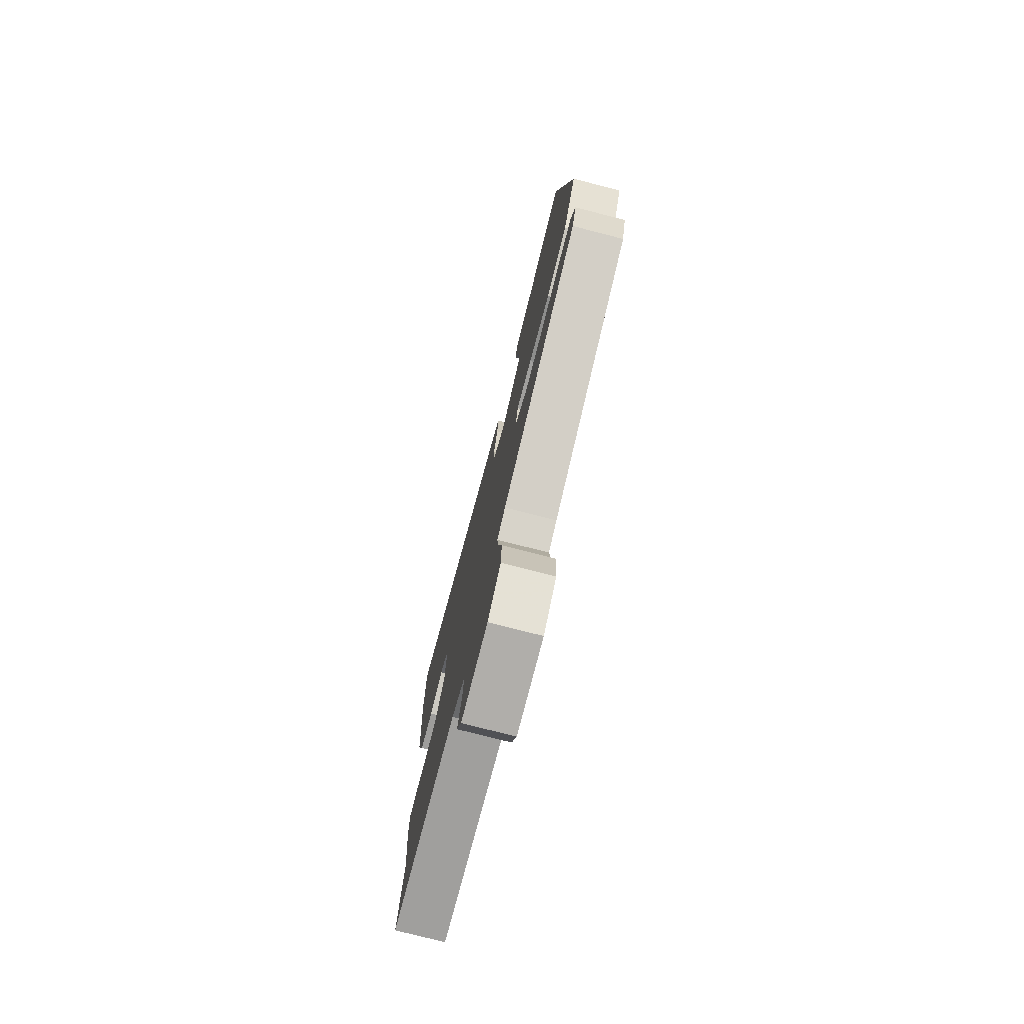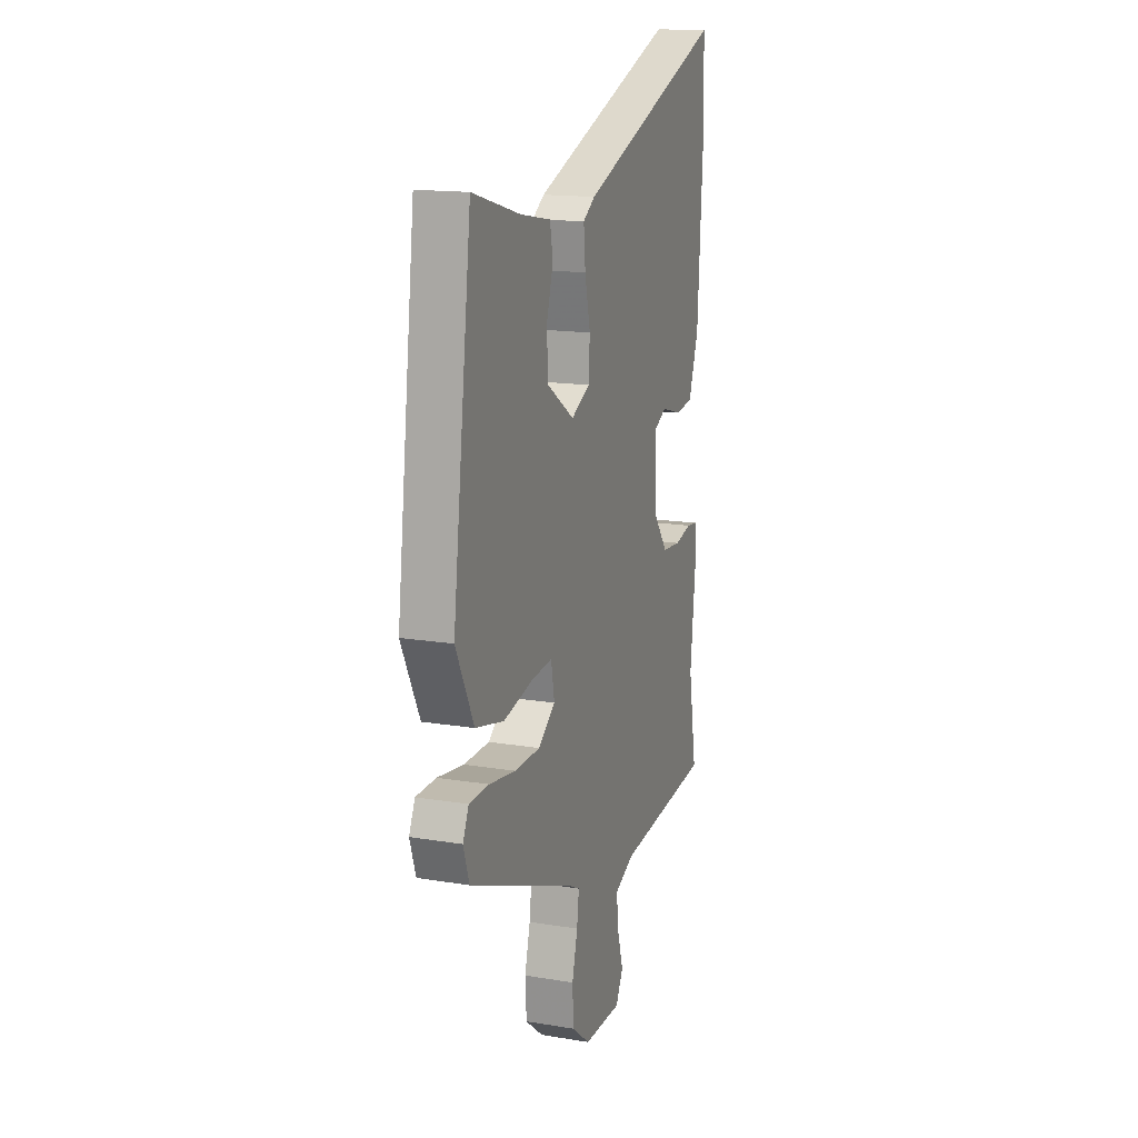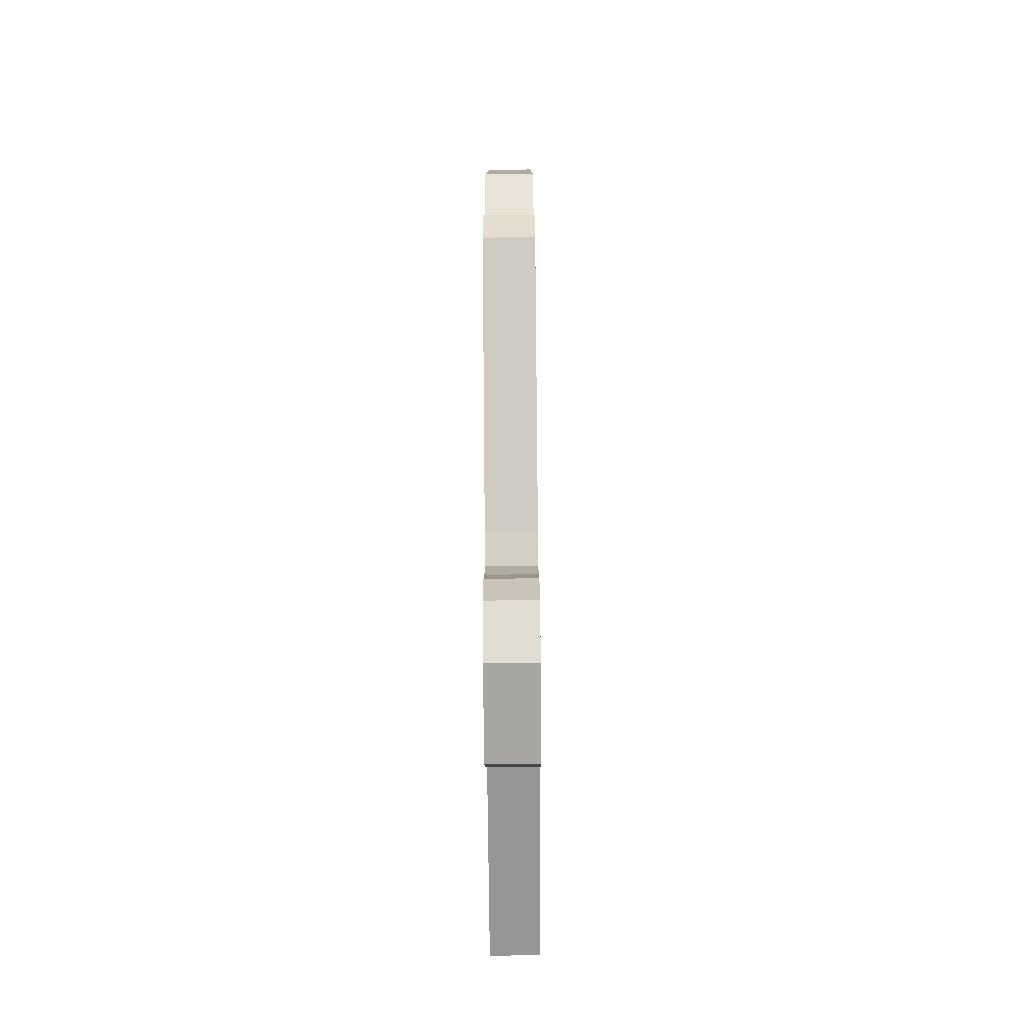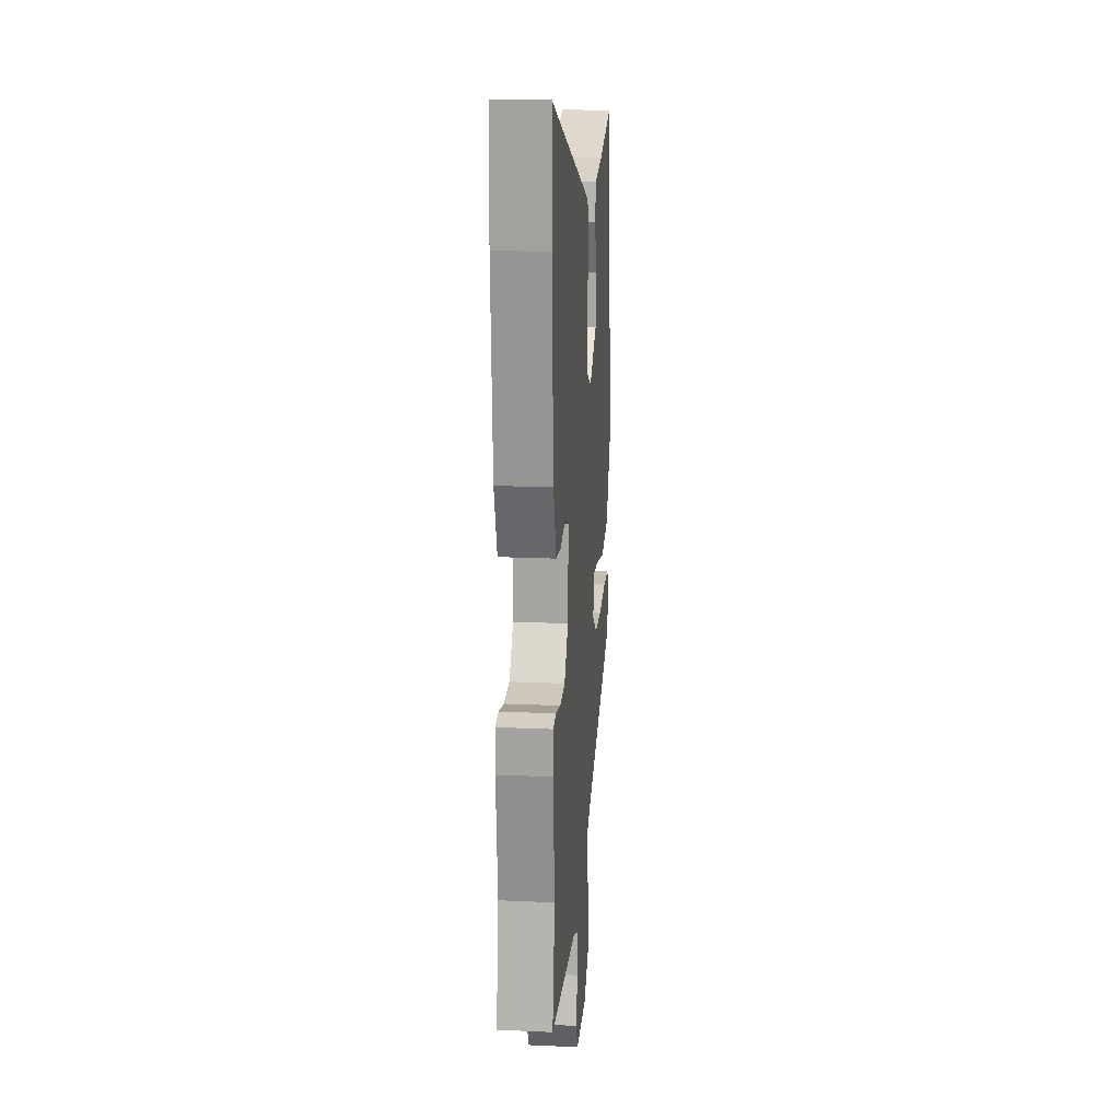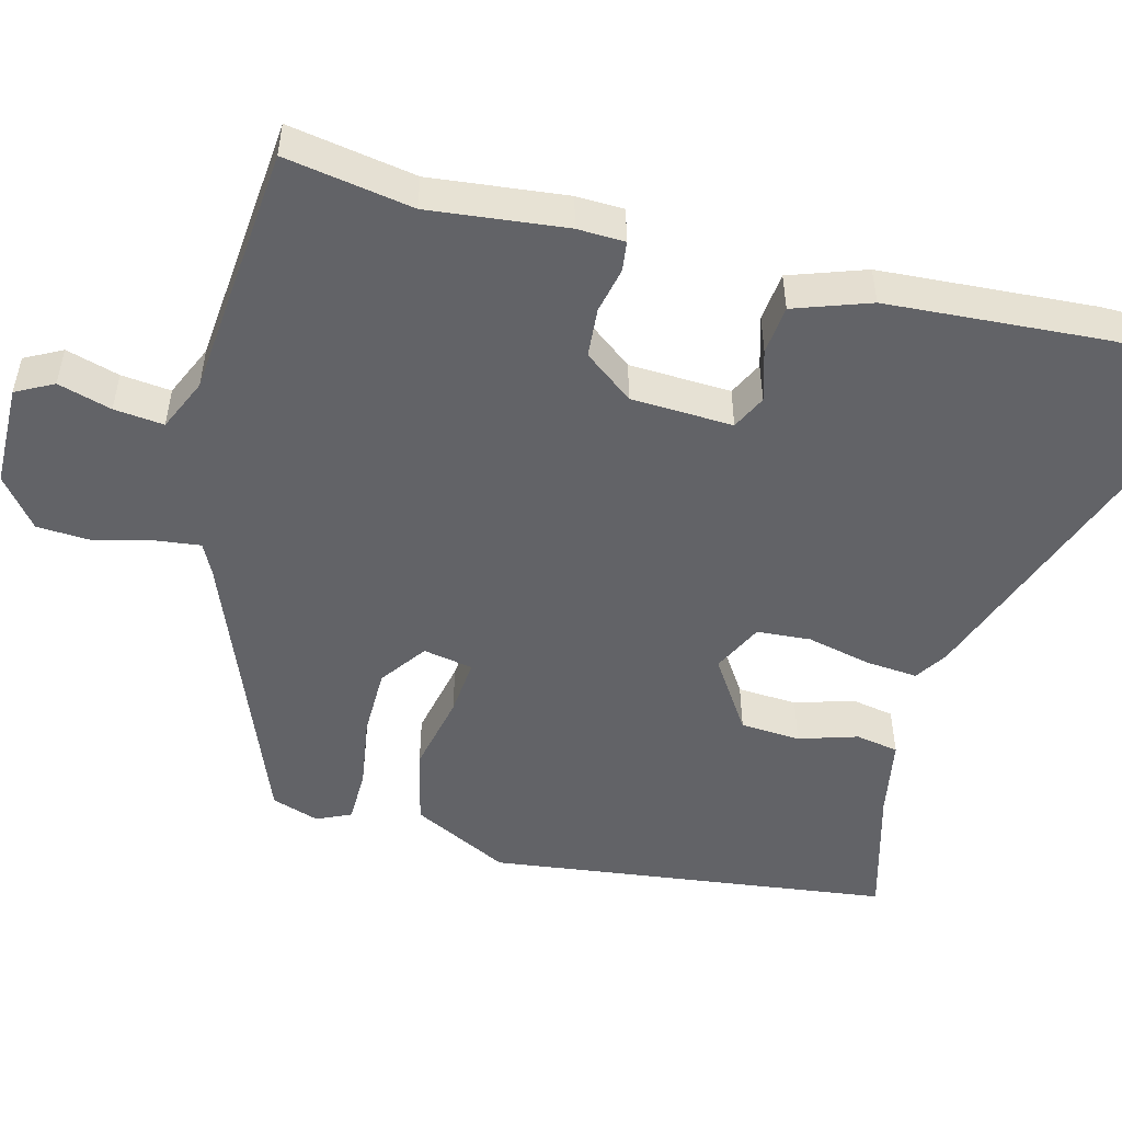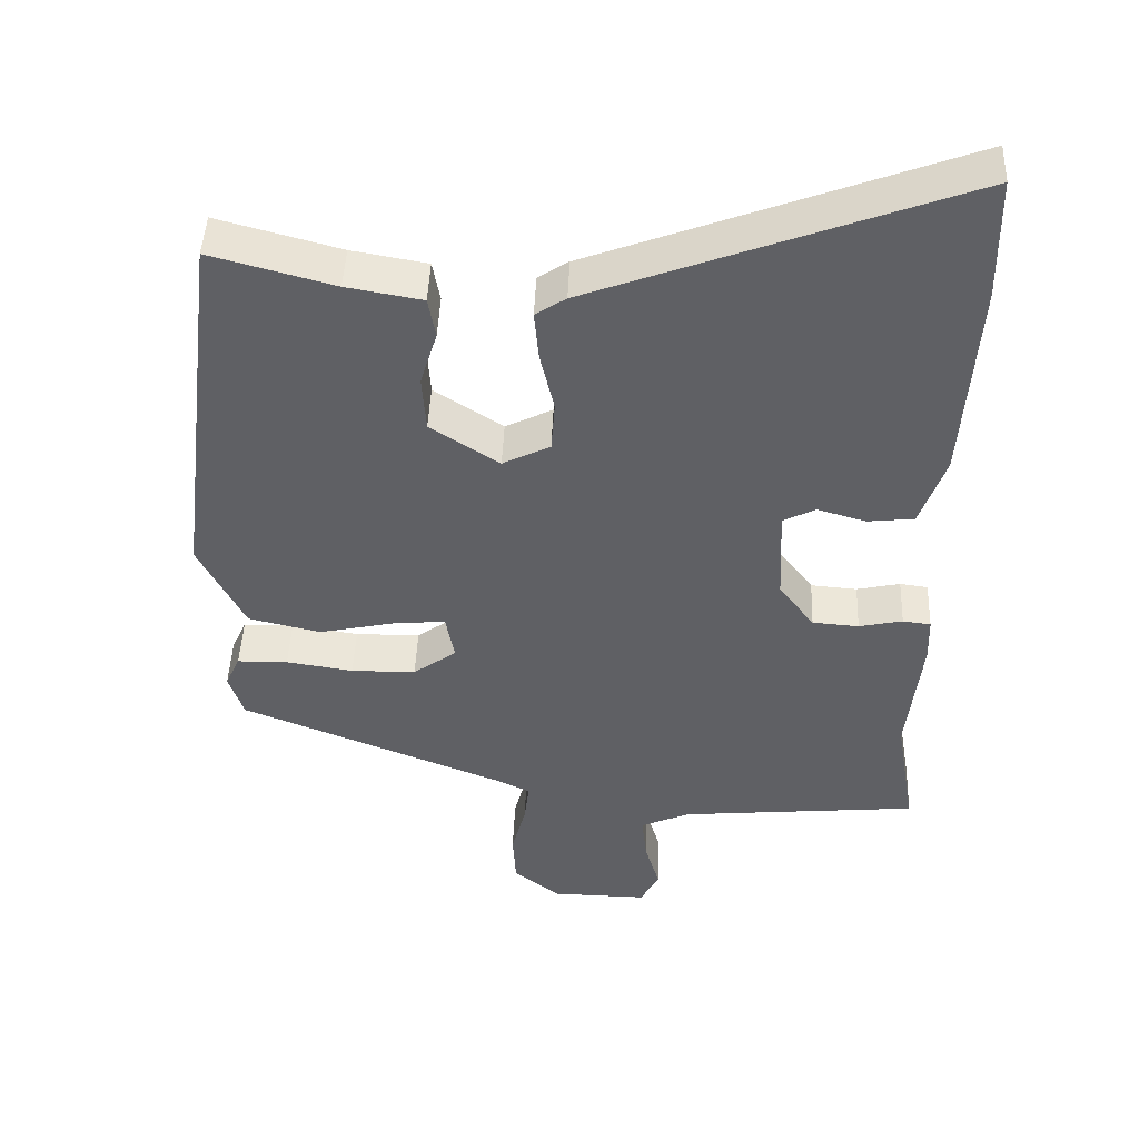
<metadata>
{"format":"obj","ext":"obj","renderer":"f3d","projection":"perspective","resolution":1024,"background":"white","views":[{"elev":-76.8,"azim":75.6,"up":"+Z"},{"elev":15.4,"azim":109.3,"up":"+Z"},{"elev":-73.2,"azim":90.5,"up":"+Z"},{"elev":18.1,"azim":-85.0,"up":"+Z"},{"elev":-51.0,"azim":-104.5,"up":"+Y"},{"elev":46.1,"azim":-177.7,"up":"+Z"}]}
</metadata>
<code>
v 0.469 0.07 -0.322
v 0.103 0.07 -0.468
v 0.063 0.07 -0.488
v 0.07 0.07 -0.545
v 0.089 0.07 -0.618
v 0.085 0.07 -0.69
v 0.022 0.07 -0.74
v -0.109 0.07 -0.742
v -0.134 0.07 -0.694
v -0.114 0.07 -0.625
v -0.107 0.07 -0.561
v -0.174 0.07 -0.531
v -0.5 0.07 -0.5
v -0.472 0.07 -0.336
v -0.491 0.07 -0.16
v -0.489 0.07 -0.099
v -0.451 0.07 -0.094
v -0.392 0.07 -0.107
v -0.329 0.07 -0.102
v -0.281 0.07 -0.039
v -0.275 0.07 0.092
v -0.319 0.07 0.114
v -0.385 0.07 0.095
v -0.448 0.07 0.102
v -0.482 0.07 0.2
v -0.5 0.07 0.479
v -0.497 0.07 0.646
v 0.005 0.07 0.458
v 0.046 0.07 0.431
v 0.04 0.07 0.364
v 0.021 0.07 0.282
v 0.026 0.07 0.213
v 0.09 0.07 0.181
v 0.183 0.07 0.242
v 0.188 0.07 0.319
v 0.165 0.07 0.394
v 0.175 0.07 0.449
v 0.277 0.07 0.467
v 0.443 0.07 0.512
v 0.508 0.07 -0.004
v 0.446 0.07 -0.128
v 0.348 0.07 -0.151
v 0.247 0.07 -0.129
v 0.174 0.07 -0.122
v 0.162 0.07 -0.186
v 0.221 0.07 -0.229
v 0.309 0.07 -0.23
v 0.4 0.07 -0.216
v 0.469 0.07 -0.217
v 0.489 0.07 -0.261
v 0.469 0 -0.322
v 0.103 0 -0.468
v 0.063 0 -0.488
v 0.07 0 -0.545
v 0.089 0 -0.618
v 0.085 0 -0.69
v 0.022 0 -0.74
v -0.109 0 -0.742
v -0.134 0 -0.694
v -0.114 0 -0.625
v -0.107 0 -0.561
v -0.174 0 -0.531
v -0.5 0 -0.5
v -0.472 0 -0.336
v -0.491 0 -0.16
v -0.489 0 -0.099
v -0.451 0 -0.094
v -0.392 0 -0.107
v -0.329 0 -0.102
v -0.281 0 -0.039
v -0.275 0 0.092
v -0.319 0 0.114
v -0.385 0 0.095
v -0.448 0 0.102
v -0.482 0 0.2
v -0.5 0 0.479
v -0.497 0 0.646
v 0.005 0 0.458
v 0.046 0 0.431
v 0.04 0 0.364
v 0.021 0 0.282
v 0.026 0 0.213
v 0.09 0 0.181
v 0.183 0 0.242
v 0.188 0 0.319
v 0.165 0 0.394
v 0.175 0 0.449
v 0.277 0 0.467
v 0.443 0 0.512
v 0.508 0 -0.004
v 0.446 0 -0.128
v 0.348 0 -0.151
v 0.247 0 -0.129
v 0.174 0 -0.122
v 0.162 0 -0.186
v 0.221 0 -0.229
v 0.309 0 -0.23
v 0.4 0 -0.216
v 0.469 0 -0.217
v 0.489 0 -0.261
f 47 48 49 50
f 46 47 50 1
f 40 41 42 43
f 38 39 40 43
f 38 43 44
f 35 36 37 38
f 34 35 38 44
f 33 34 44 45
f 28 29 30 31
f 28 31 32
f 27 28 32
f 26 27 32
f 25 26 32
f 22 23 24 25
f 21 22 25 32
f 20 21 32 33
f 15 16 17 18
f 14 15 18 19
f 12 13 14 19
f 11 12 19 20
f 7 8 9 10
f 7 10 11
f 4 5 6 7
f 3 4 7 11
f 2 3 11 20
f 46 1 2
f 45 46 2 20
f 20 33 45
f 100 99 98 97
f 51 100 97 96
f 93 92 91 90
f 93 90 89 88
f 94 93 88
f 88 87 86 85
f 94 88 85 84
f 95 94 84 83
f 81 80 79 78
f 82 81 78
f 82 78 77
f 82 77 76
f 82 76 75
f 75 74 73 72
f 82 75 72 71
f 83 82 71 70
f 68 67 66 65
f 69 68 65 64
f 69 64 63 62
f 70 69 62 61
f 60 59 58 57
f 61 60 57
f 57 56 55 54
f 61 57 54 53
f 70 61 53 52
f 52 51 96
f 70 52 96 95
f 95 83 70
f 1 51 52 2
f 2 52 53 3
f 3 53 54 4
f 4 54 55 5
f 5 55 56 6
f 6 56 57 7
f 7 57 58 8
f 8 58 59 9
f 9 59 60 10
f 10 60 61 11
f 11 61 62 12
f 12 62 63 13
f 13 63 64 14
f 14 64 65 15
f 15 65 66 16
f 16 66 67 17
f 17 67 68 18
f 18 68 69 19
f 19 69 70 20
f 20 70 71 21
f 21 71 72 22
f 22 72 73 23
f 23 73 74 24
f 24 74 75 25
f 25 75 76 26
f 26 76 77 27
f 27 77 78 28
f 28 78 79 29
f 29 79 80 30
f 30 80 81 31
f 31 81 82 32
f 32 82 83 33
f 33 83 84 34
f 34 84 85 35
f 35 85 86 36
f 36 86 87 37
f 37 87 88 38
f 38 88 89 39
f 39 89 90 40
f 40 90 91 41
f 41 91 92 42
f 42 92 93 43
f 43 93 94 44
f 44 94 95 45
f 45 95 96 46
f 46 96 97 47
f 47 97 98 48
f 48 98 99 49
f 49 99 100 50
f 50 100 51 1

</code>
